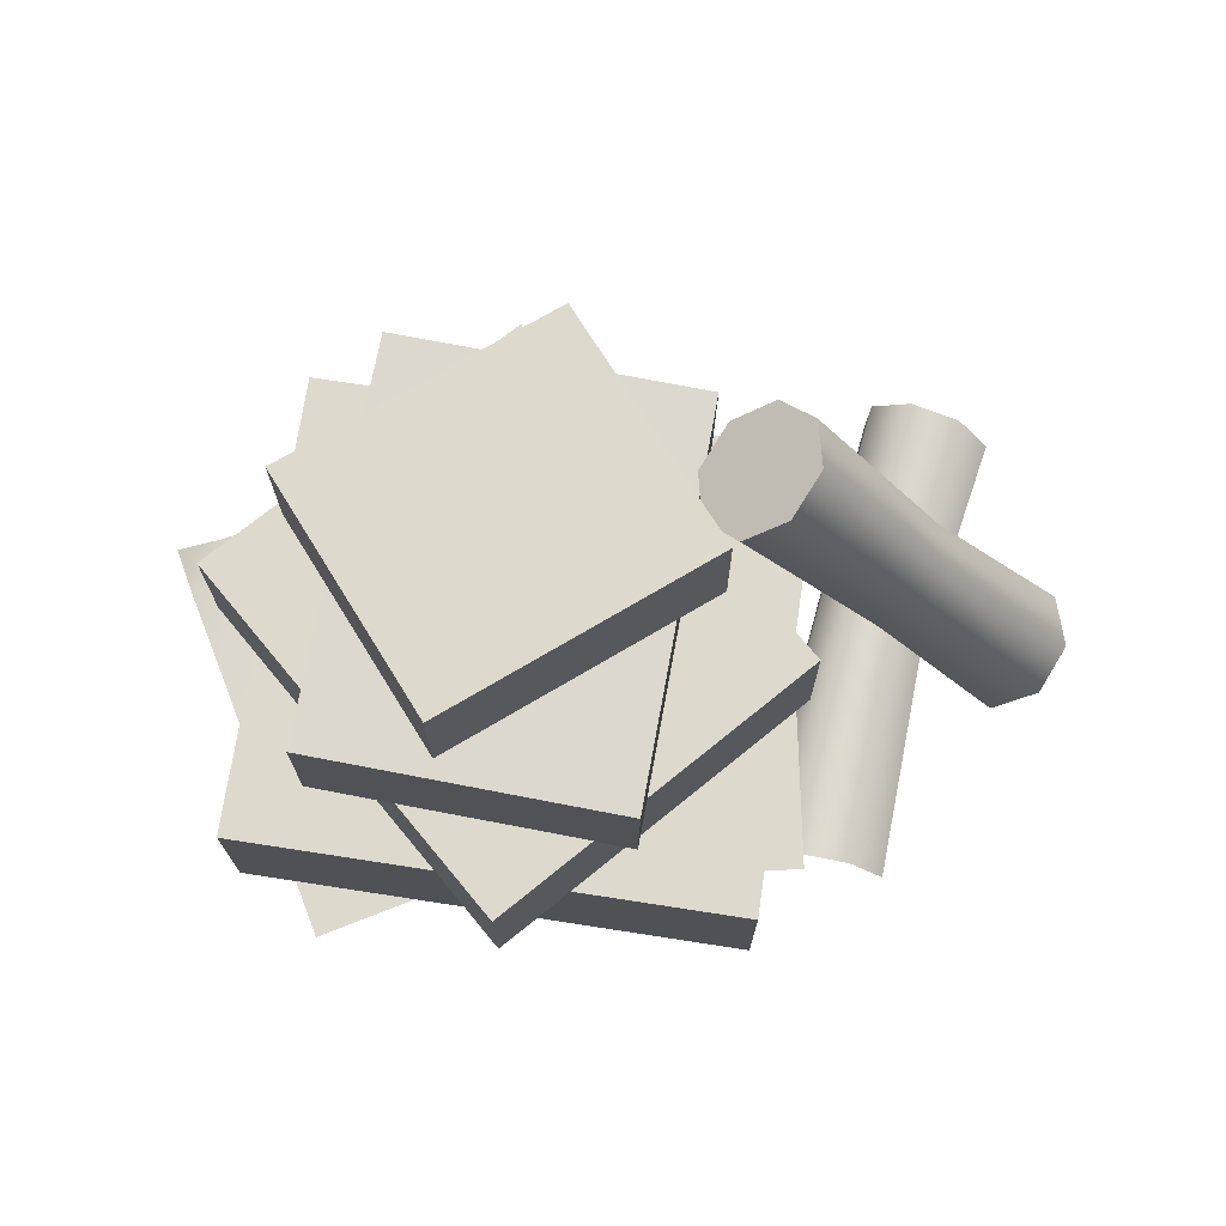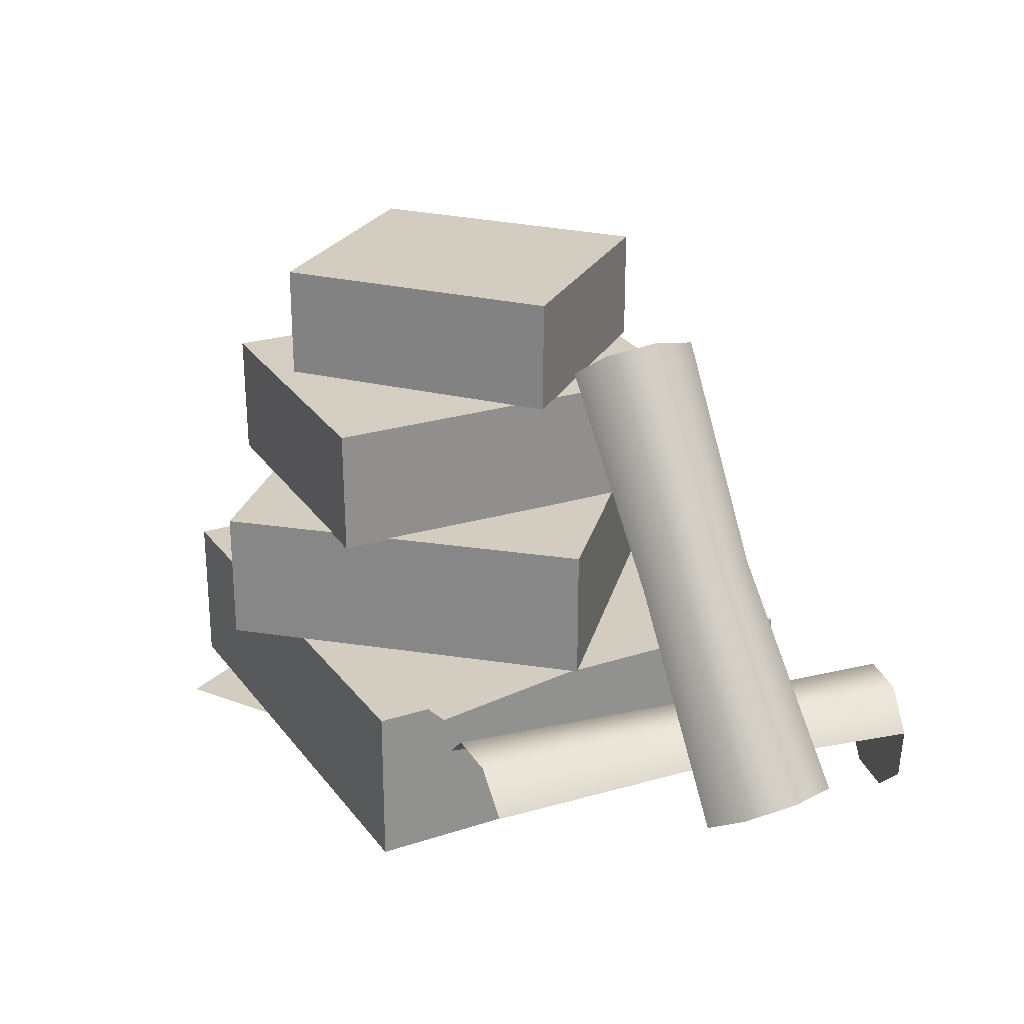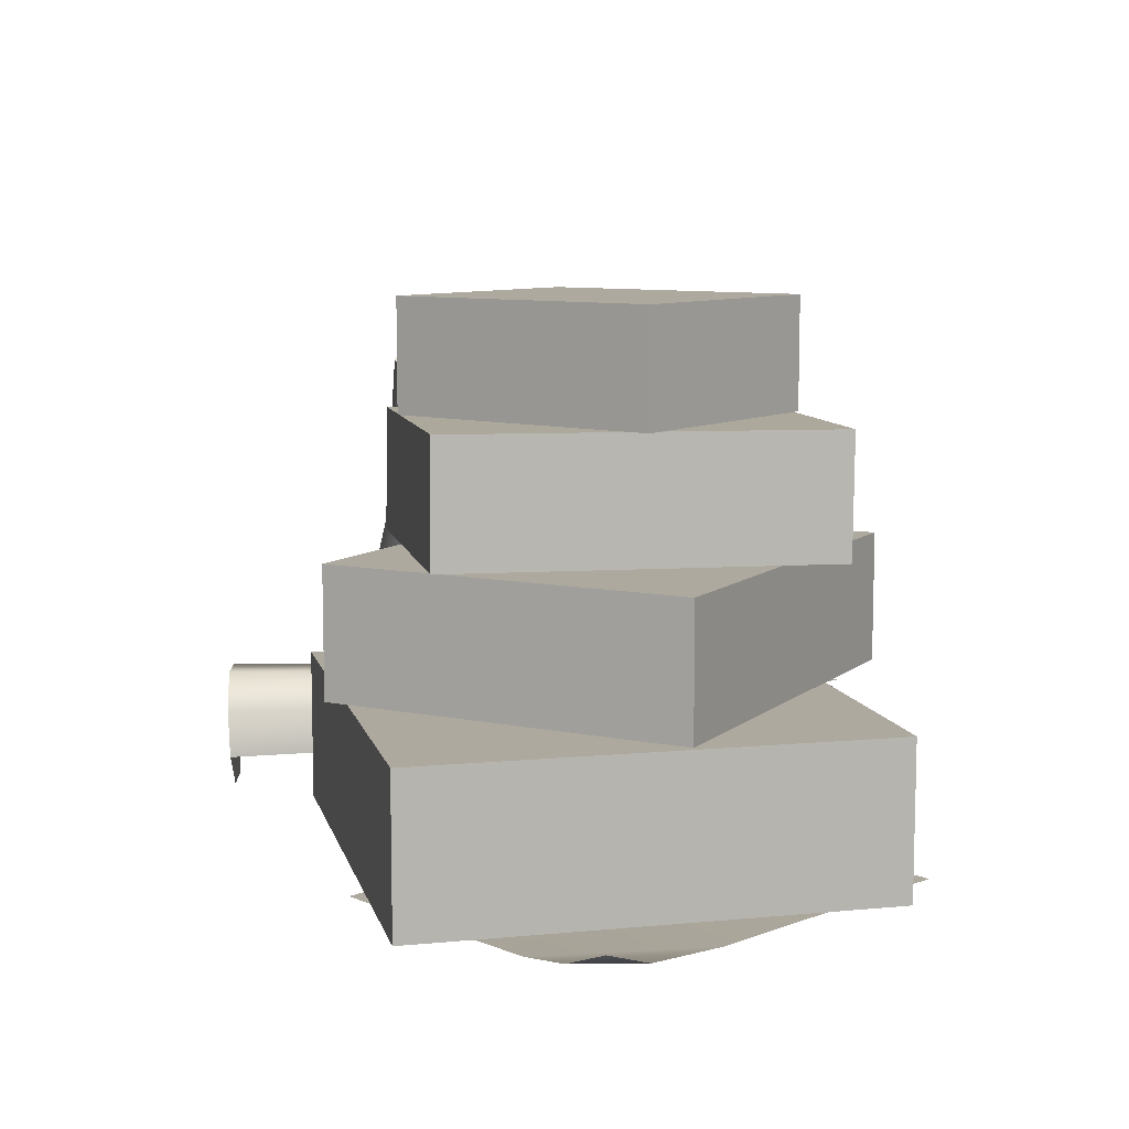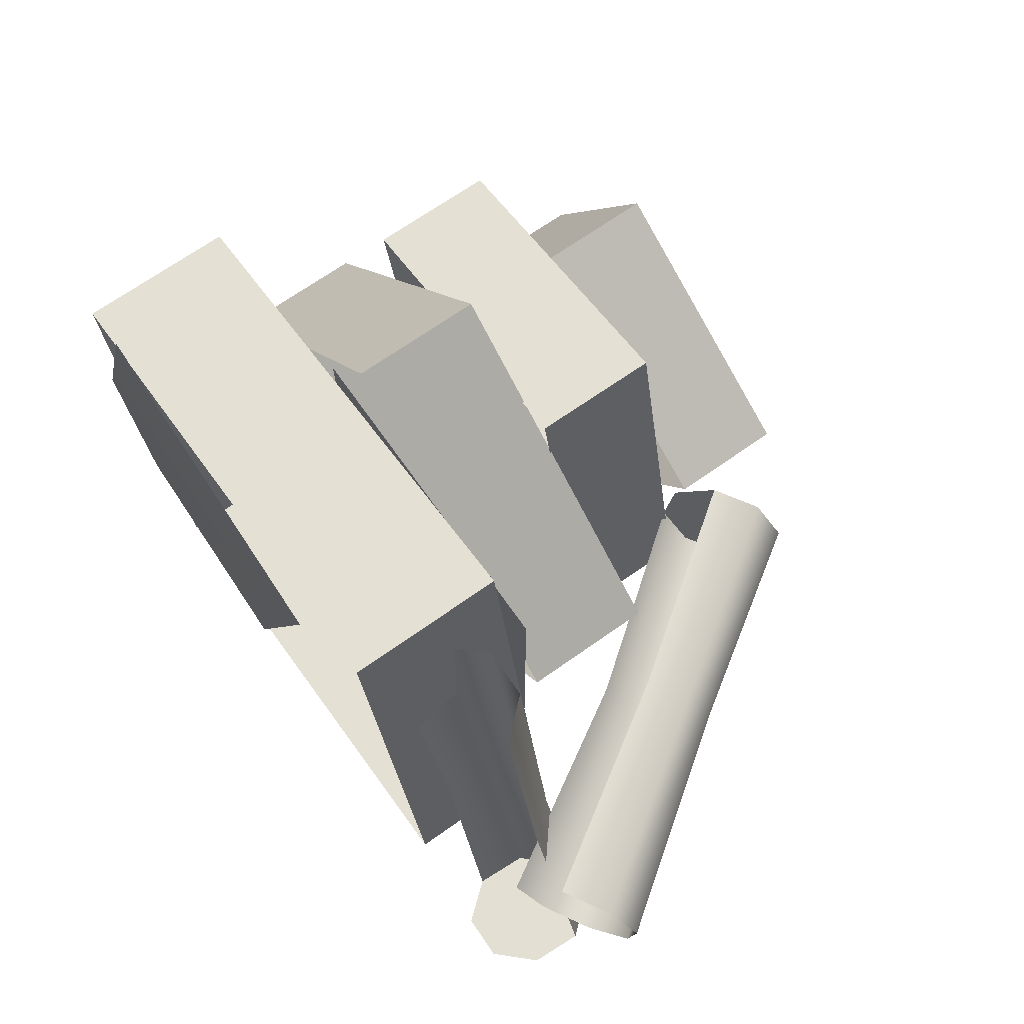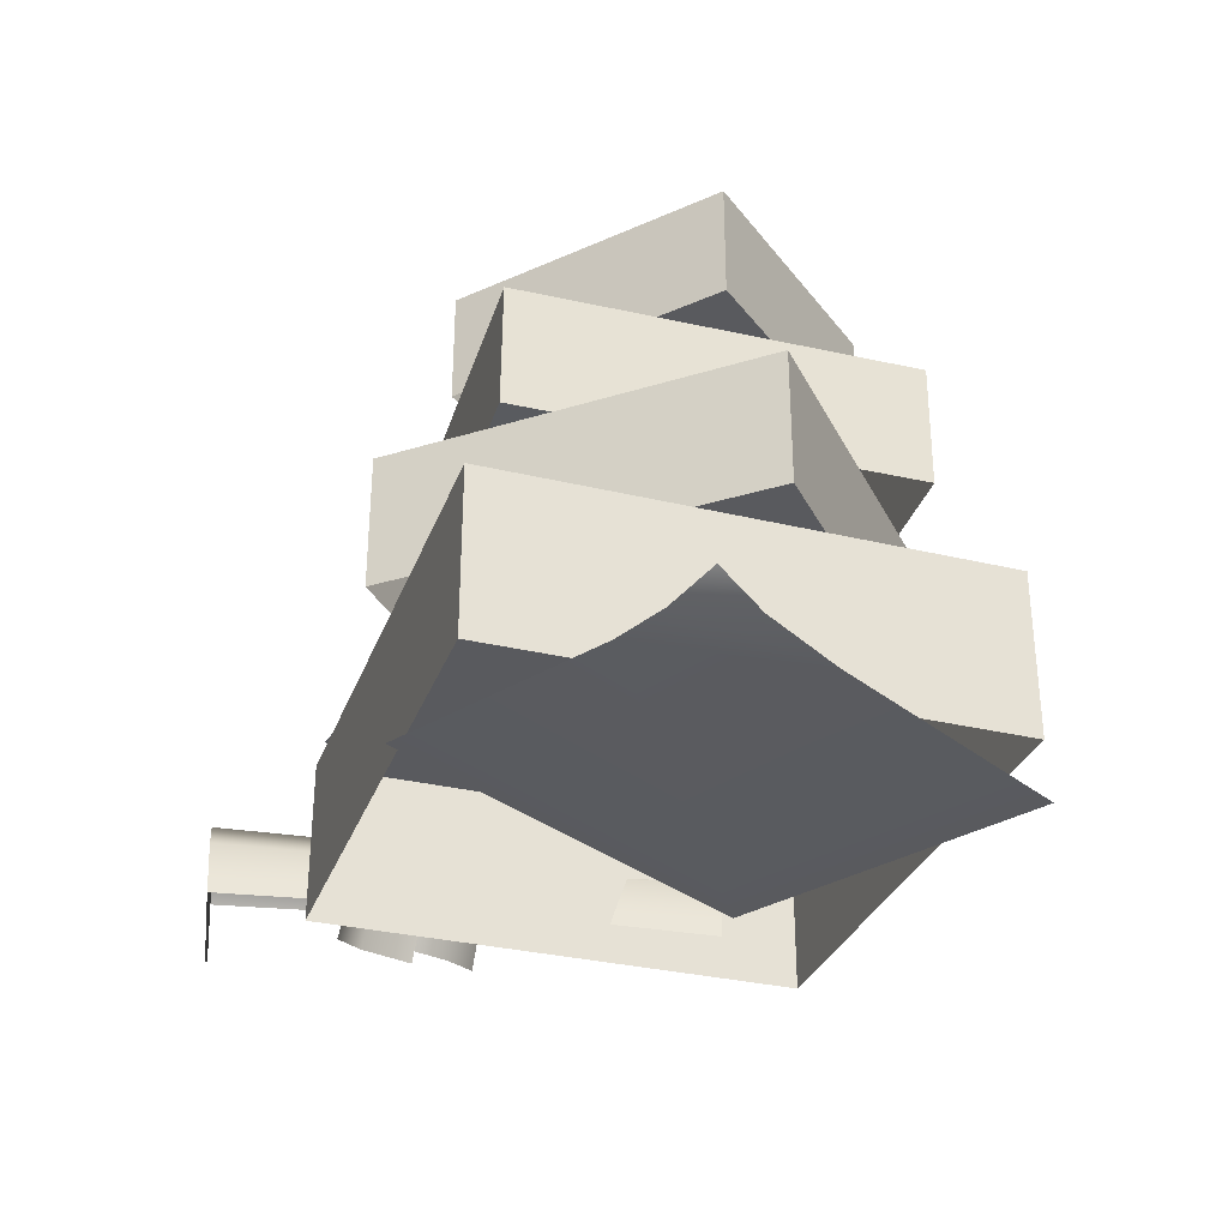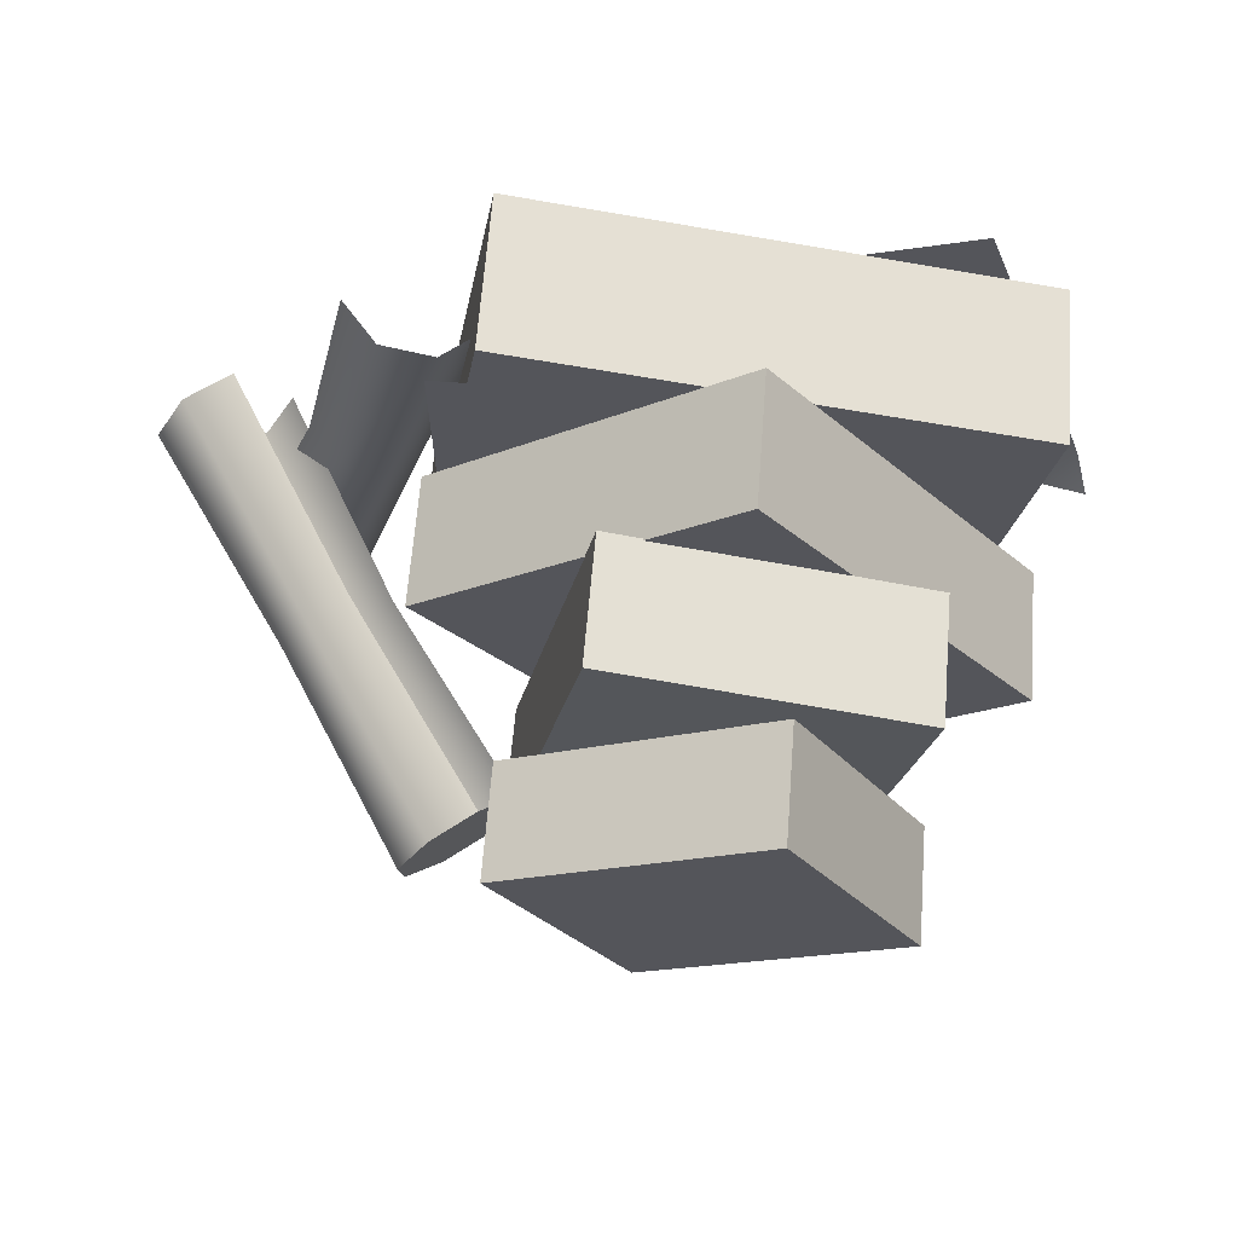
<metadata>
{"format":"obj","ext":"obj","renderer":"f3d","projection":"perspective","resolution":1024,"background":"white","views":[{"elev":72.0,"azim":-1.4,"up":"+Y"},{"elev":24.4,"azim":52.0,"up":"+Y"},{"elev":9.1,"azim":-113.8,"up":"+Y"},{"elev":69.6,"azim":54.8,"up":"+Z"},{"elev":-31.7,"azim":-118.6,"up":"+Y"},{"elev":65.0,"azim":-175.5,"up":"+Z"}]}
</metadata>
<code>
g obj_book2
v 0.09088 0.523 -0.08854
v 0.08973 0.3793 -0.09035
v -0.00265 0.3754 0.3533
v -0.001499 0.5191 0.3551
v -0.3462 0.3784 0.2787
v -0.2538 0.3823 -0.165
v -0.2527 0.5259 -0.1632
v -0.345 0.522 0.2805
v -0.2538 0.3823 -0.165
v 0.08973 0.3793 -0.09035
v 0.09088 0.523 -0.08854
v -0.2527 0.5259 -0.1632
v -0.001499 0.5191 0.3551
v -0.00265 0.3754 0.3533
v -0.3462 0.3784 0.2787
v -0.345 0.522 0.2805
v -0.1524 0.3778 0.4248
v -0.1524 0.2272 0.4248
v -0.4616 0.2272 0.03265
v -0.4616 0.3778 0.03265
v -0.1148 0.2272 -0.236
v 0.1944 0.2272 0.1562
v 0.1944 0.3778 0.1562
v -0.1148 0.3778 -0.236
v -0.1148 0.3778 -0.236
v 0.1944 0.3778 0.1562
v -0.1524 0.3778 0.4248
v -0.4616 0.3778 0.03265
v -0.4616 0.3778 0.03265
v -0.4616 0.2272 0.03265
v -0.1148 0.2272 -0.236
v -0.1148 0.3778 -0.236
v 0.1944 0.2272 0.1562
v -0.1524 0.2272 0.4248
v -0.1524 0.3778 0.4248
v 0.1944 0.3778 0.1562
v -0.345 0.522 0.2805
v -0.2527 0.5259 -0.1632
v 0.09088 0.523 -0.08854
v -0.001499 0.5191 0.3551
v -0.3522 0.6579 0.03505
v -0.3522 0.5282 0.03505
v -0.06001 0.5282 -0.1293
v -0.06001 0.6579 -0.1293
v 0.0905 0.5282 0.1279
v -0.2017 0.5282 0.2923
v -0.2017 0.6579 0.2923
v 0.0905 0.6579 0.1279
v 0.0905 0.6579 0.1279
v -0.2017 0.6579 0.2923
v -0.3522 0.6579 0.03505
v -0.06001 0.6579 -0.1293
v -0.2017 0.5282 0.2923
v -0.3522 0.5282 0.03505
v -0.3522 0.6579 0.03505
v -0.2017 0.6579 0.2923
v 0.0905 0.5282 0.1279
v 0.0905 0.6579 0.1279
v -0.06001 0.6579 -0.1293
v -0.06001 0.5282 -0.1293
v 0.2215 0.2134 -0.1445
v 0.2215 0.03218 -0.1445
v 0.1274 0.03218 0.3978
v 0.1274 0.2134 0.3978
v -0.4592 0.03218 0.2925
v -0.365 0.03218 -0.25
v -0.365 0.2134 -0.25
v -0.4592 0.2134 0.2925
v -0.4592 0.2134 0.2925
v -0.365 0.2134 -0.25
v 0.2215 0.2134 -0.1445
v 0.1274 0.2134 0.3978
v -0.365 0.03218 -0.25
v 0.2215 0.03218 -0.1445
v 0.2215 0.2134 -0.1445
v -0.365 0.2134 -0.25
v -0.4592 0.03218 0.2925
v -0.4592 0.2134 0.2925
v 0.1274 0.2134 0.3978
v 0.1274 0.03218 0.3978
v -0.4327 0.0272 -0.1383
v -0.1751 0.0272 -0.2321
v -0.004636 0.0272 0.2362
v -0.485 0.0272 0.05602
v -0.3709 0.0272 0.3695
v -0.4888 0.03442 -0.1183
v -0.5209 0.03461 -0.04142
v -0.539 0.0561 -0.09783
v 0.1794 0.22 -0.1535
v 0.1794 0.22 0.3448
v -0.2103 0.22 0.3448
v -0.2103 0.22 -0.1535
v 0.447 0.1283 -0.0177
v 0.2513 0.3297 -0.01321
v 0.3951 0.09672 -0.009235
v 0.2945 0.3579 -0.02048
v 0.0993 0.5394 -0.04958
v 0.4887 0.1538 0.01923
v 0.1473 0.5732 -0.05807
v 0.3278 0.3831 0.01079
v 0.4958 0.1584 0.07992
v 0.1825 0.6057 -0.02305
v 0.3317 0.3905 0.06228
v 0.4641 0.1393 0.1288
v 0.1841 0.618 0.03498
v 0.3038 0.3757 0.1038
v 0.1513 0.6028 0.08202
v 0.3951 0.09672 -0.009235
v 0.2235 0.3149 0.02834
v 0.3635 0.07767 0.03966
v 0.2513 0.3297 -0.01321
v 0.06649 0.5242 -0.002537
v 0.0993 0.5394 -0.04958
v 0.4123 0.1078 0.1373
v 0.3038 0.3757 0.1038
v 0.4641 0.1393 0.1288
v 0.2606 0.3474 0.1111
v 0.1513 0.6028 0.08202
v 0.1033 0.569 0.09052
v 0.0993 0.5394 -0.04958
v 0.1473 0.5732 -0.05807
v 0.1825 0.6057 -0.02305
v 0.06649 0.5242 -0.002537
v 0.1841 0.618 0.03498
v 0.06813 0.5365 0.05549
v 0.1513 0.6028 0.08202
v 0.1033 0.569 0.09052
v 0.2331 0.1739 0.3293
v 0.335 0.1281 0.06769
v 0.274 0.1288 0.3365
v 0.3012 0.1665 0.0576
v 0.4271 0.1272 -0.1791
v 0.1732 0.1764 0.3165
v 0.3902 0.1708 -0.1951
v 0.2513 0.1688 0.04269
v 0.1295 0.135 0.3055
v 0.335 0.1733 -0.2166
v 0.2145 0.1336 0.03168
v 0.2937 0.1332 -0.231
v 0.1274 0.07381 0.3028
v 0.2145 0.1336 0.03168
v 0.1295 0.135 0.3055
v 0.2123 0.08145 0.03103
v 0.2937 0.1332 -0.231
v 0.2906 0.07398 -0.2299
v 0.424 0.06795 -0.178
v 0.4271 0.1272 -0.1791
v 0.3902 0.1708 -0.1951
v 0.3827 0.02783 -0.1924
v 0.335 0.1733 -0.2166
v 0.3274 0.03033 -0.2139
v 0.2937 0.1332 -0.231
v 0.2906 0.07398 -0.2299
g obj_book2_0
f 3 2 1
f 4 3 1
f 7 6 5
f 8 7 5
f 11 10 9
f 12 11 9
f 15 14 13
f 16 15 13
f 19 18 17
f 20 19 17
f 23 22 21
f 24 23 21
f 27 26 25
f 28 27 25
f 31 30 29
f 32 31 29
f 35 34 33
f 36 35 33
f 39 38 37
f 40 39 37
f 43 42 41
f 44 43 41
f 47 46 45
f 48 47 45
f 51 50 49
f 52 51 49
f 55 54 53
f 56 55 53
f 59 58 57
f 60 59 57
f 63 62 61
f 64 63 61
f 67 66 65
f 68 67 65
f 71 70 69
f 72 71 69
f 75 74 73
f 76 75 73
f 79 78 77
f 80 79 77
f 83 82 81
f 81 84 83
f 84 85 83
f 81 86 84
f 86 87 84
f 87 86 88
f 91 90 89
f 92 91 89
f 95 94 93
f 94 96 93
f 94 97 96
f 93 96 98
f 97 99 96
f 96 100 98
f 96 99 100
f 98 100 101
f 99 102 100
f 100 103 101
f 100 102 103
f 101 103 104
f 102 105 103
f 103 106 104
f 103 105 106
f 105 107 106
f 110 109 108
f 109 111 108
f 109 112 111
f 112 113 111
f 116 115 114
f 115 117 114
f 115 118 117
f 118 119 117
f 122 121 120
f 120 123 122
f 123 124 122
f 123 125 124
f 125 126 124
f 125 127 126
f 130 129 128
f 129 131 128
f 129 132 131
f 128 131 133
f 132 134 131
f 131 135 133
f 131 134 135
f 133 135 136
f 134 137 135
f 135 138 136
f 135 137 138
f 137 139 138
f 142 141 140
f 141 143 140
f 141 144 143
f 144 145 143
f 148 147 146
f 146 149 148
f 149 150 148
f 149 151 150
f 151 152 150
f 151 153 152

</code>
